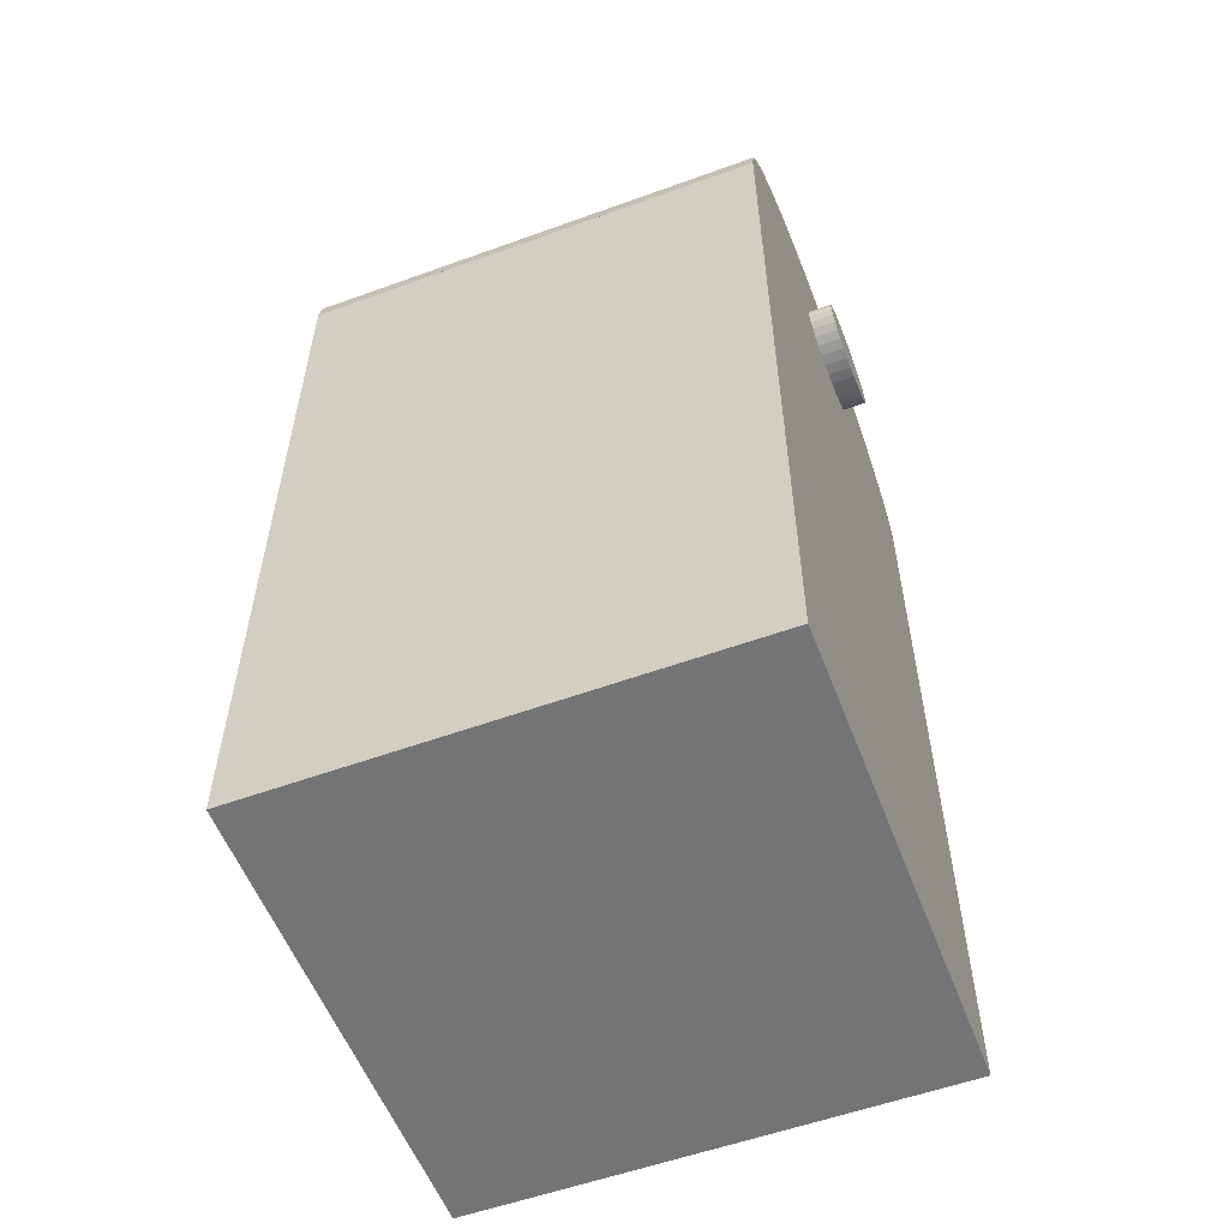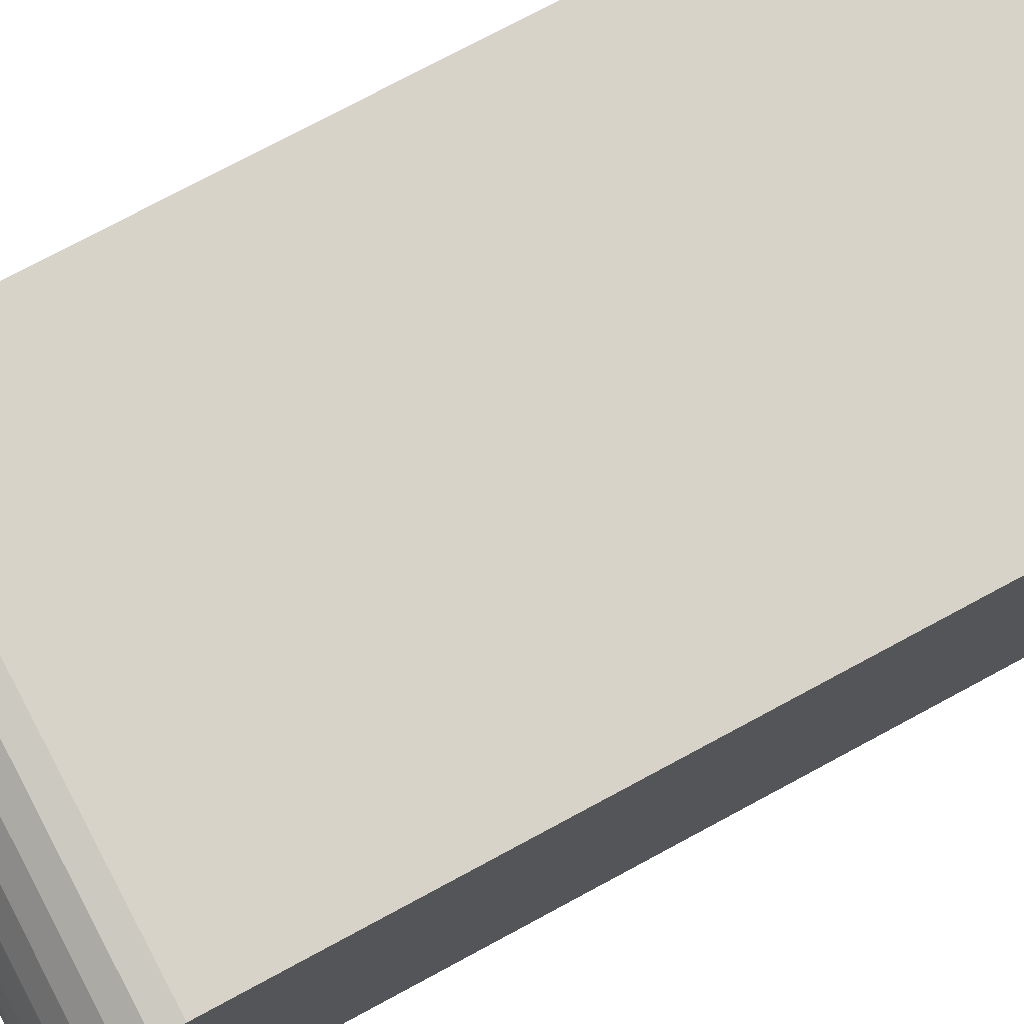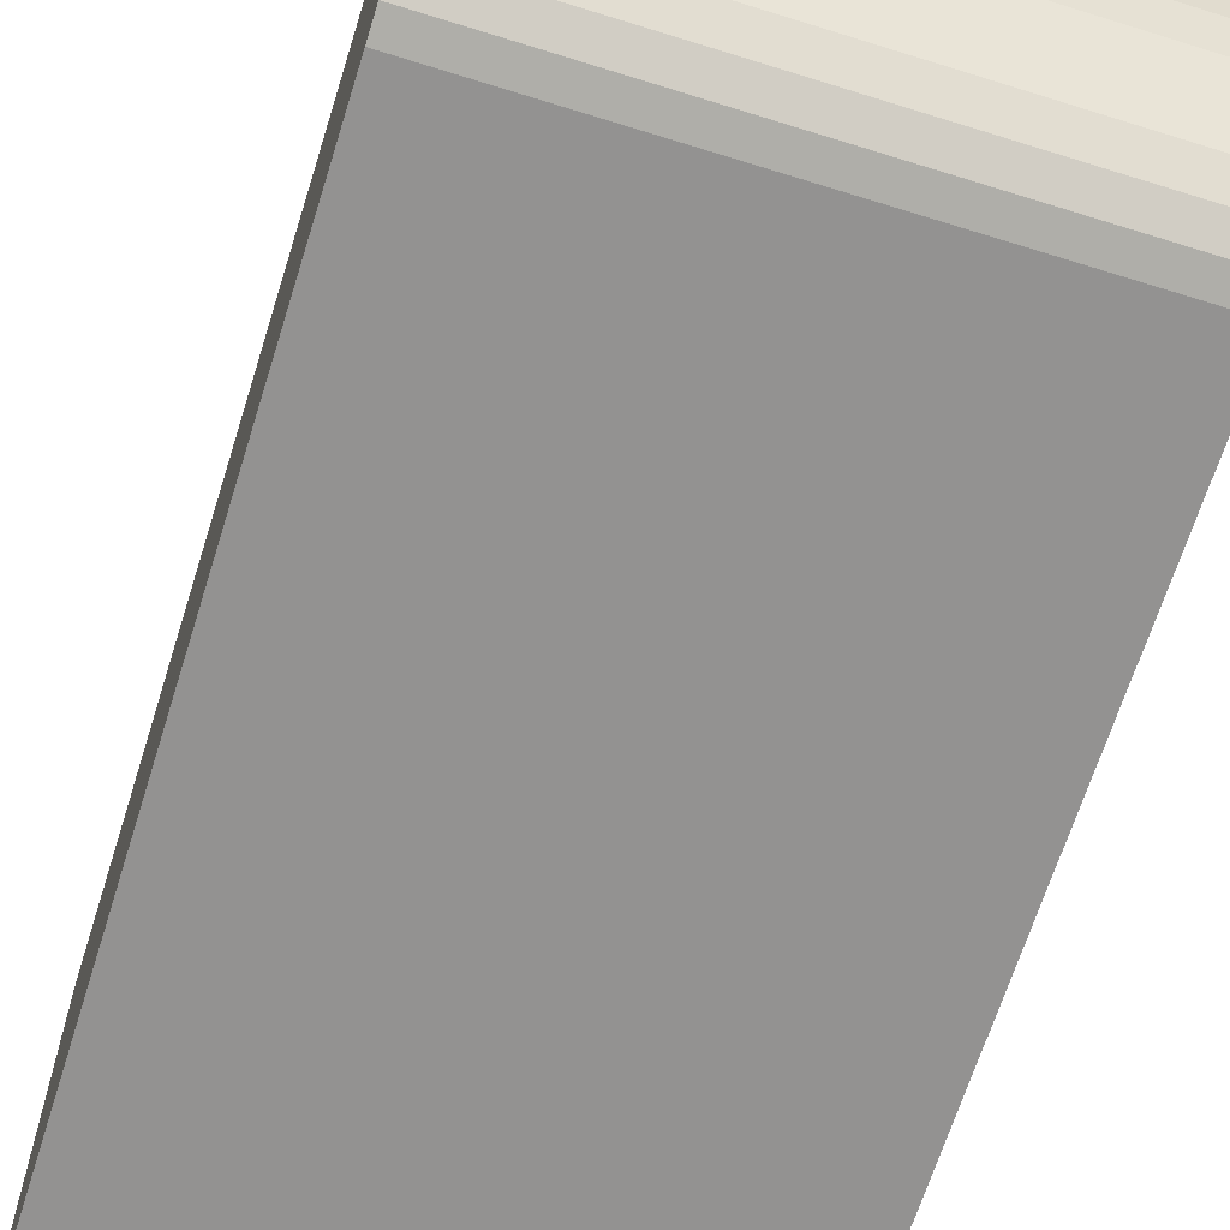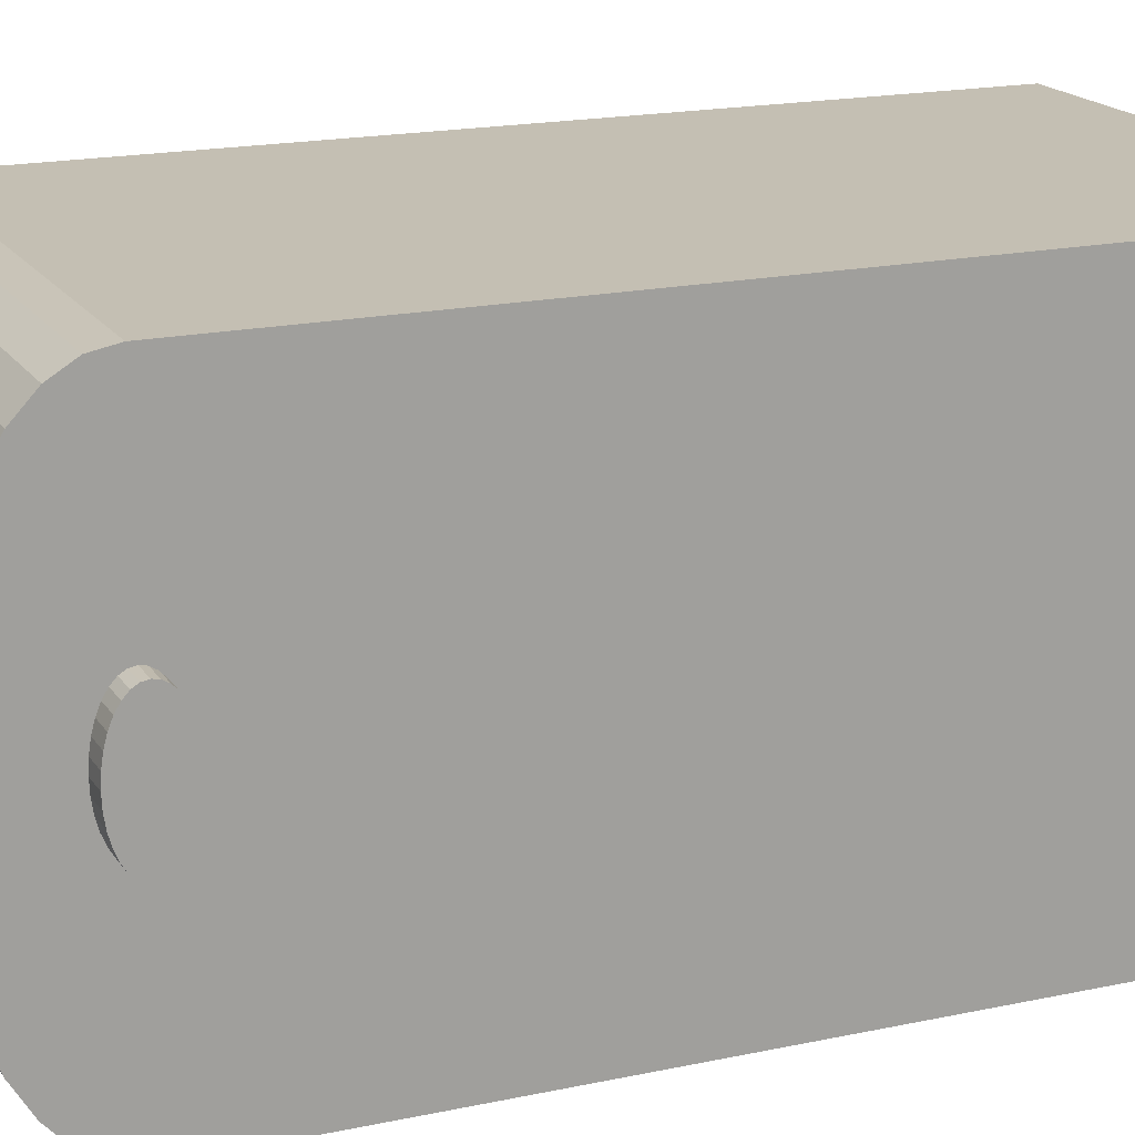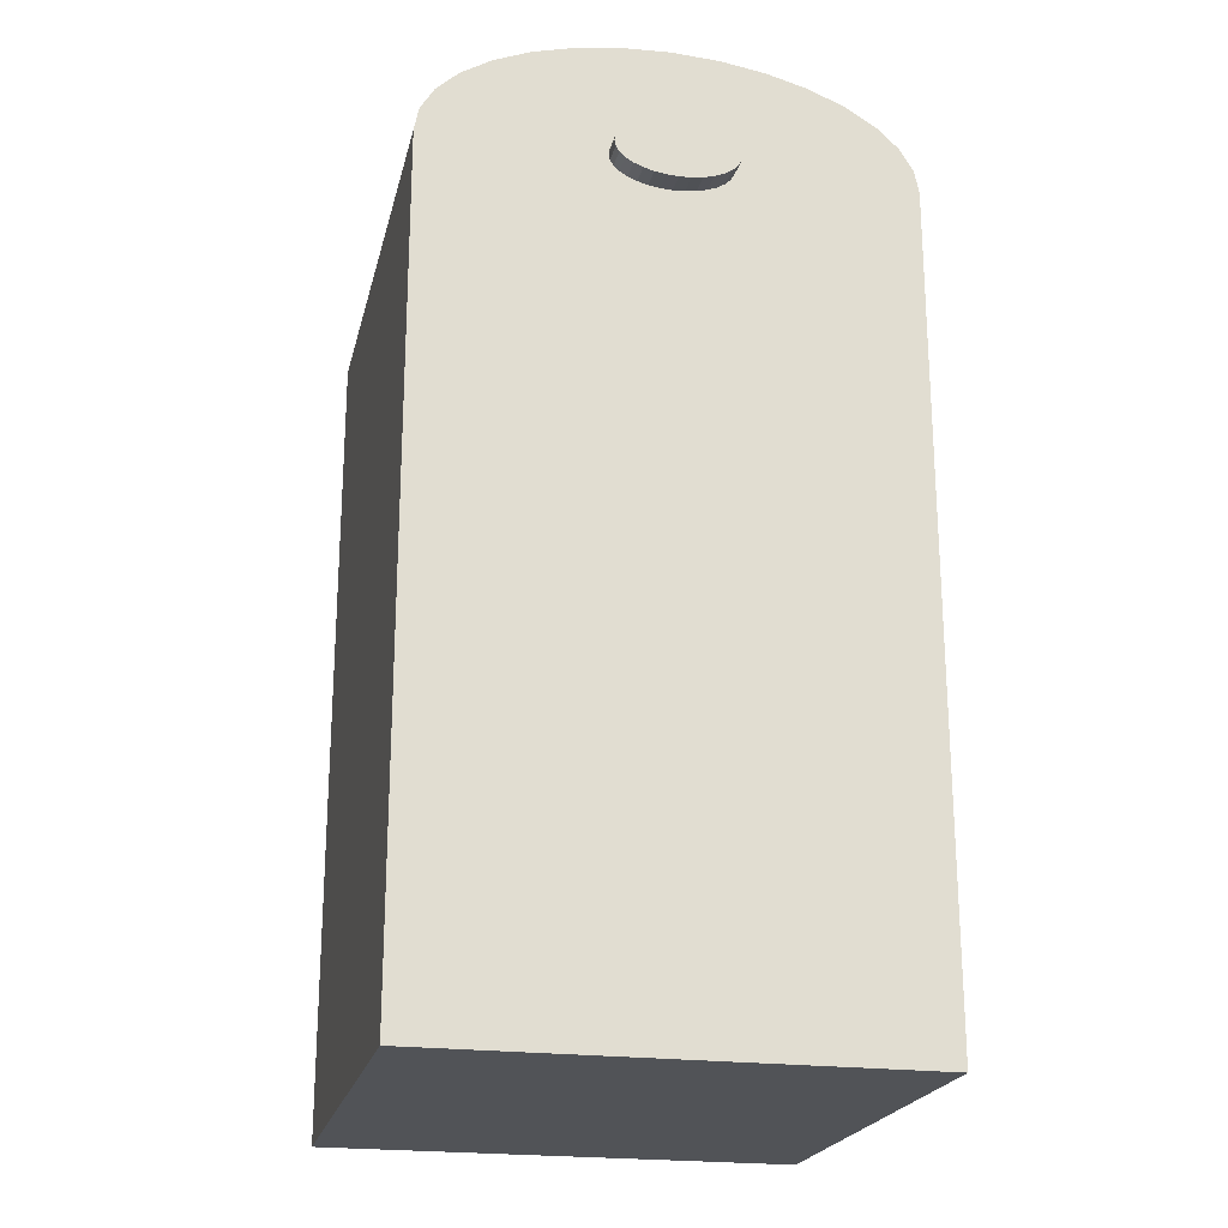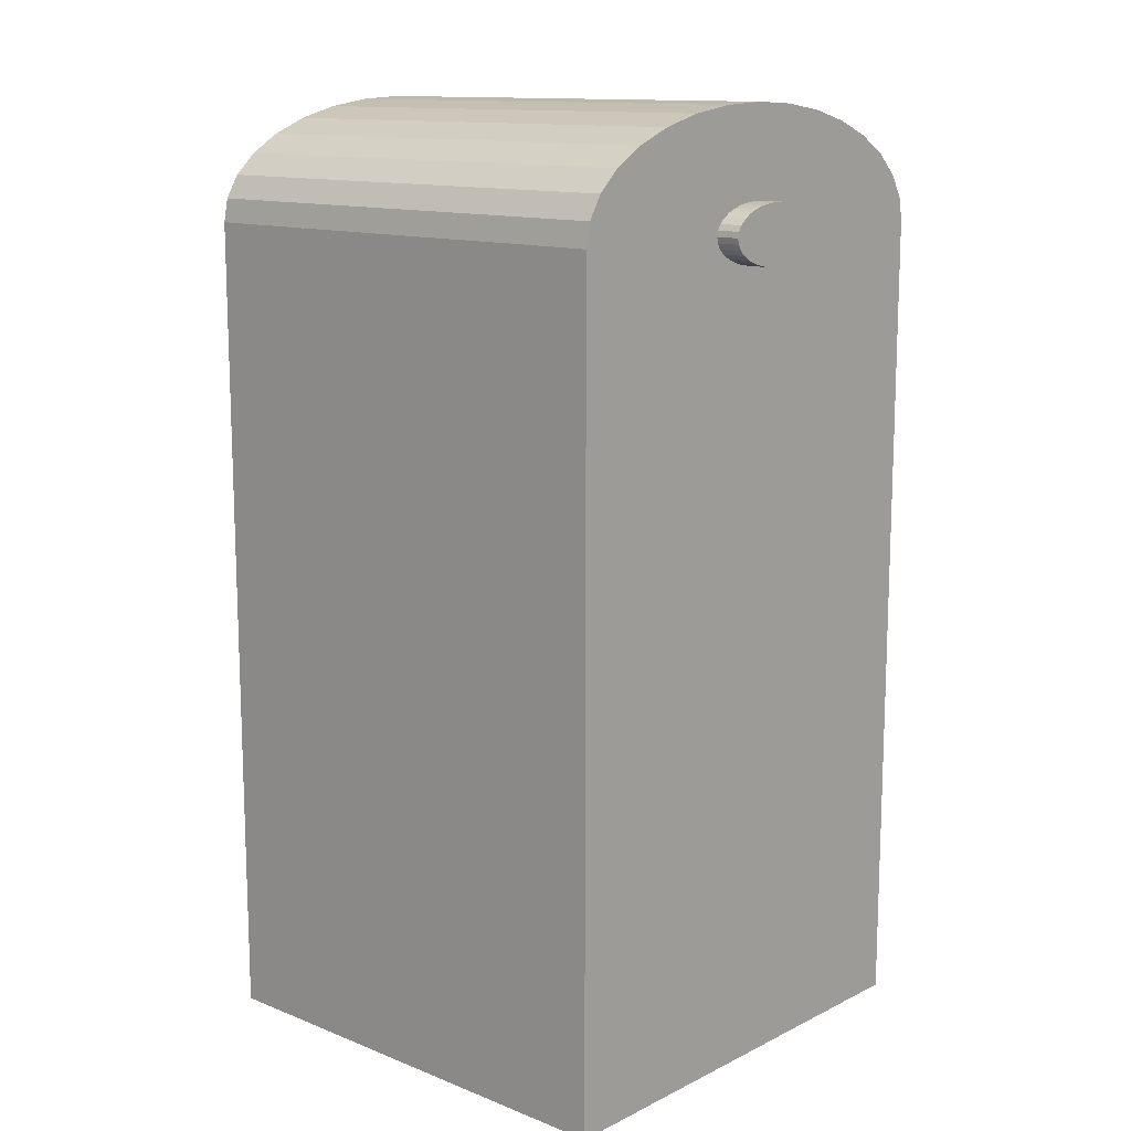
<metadata>
{"format":"obj","ext":"obj","renderer":"f3d","projection":"perspective","resolution":1024,"background":"white","views":[{"elev":-56.2,"azim":20.8,"up":"+Y"},{"elev":76.4,"azim":-118.2,"up":"+Z"},{"elev":-66.5,"azim":162.6,"up":"+Z"},{"elev":17.8,"azim":-113.0,"up":"+Z"},{"elev":-21.9,"azim":77.1,"up":"+Y"},{"elev":12.9,"azim":42.0,"up":"+Y"}]}
</metadata>
<code>
o body_l_prox_pinvpin_collision_Cube.027
v -0.01 0.01125 0.01
v -0.01 0.04575 0.01
v -0.01 0.01125 -0.01
v -0.01 0.04575 -0.01
v 0.01 0.01125 0.01
v 0.01 0.04575 0.01
v 0.01 0.01125 -0.01
v 0.01 0.04575 -0.01
v -0.01 0.04575 -0.01
v 0.01 0.04575 -0.01
v -0.01 0.04575 0.01
v 0.01 0.04575 -0.01
v -0.01 0.04673 0.009808
v 0.01 0.04673 0.009808
v -0.01 0.04766 0.009239
v 0.01 0.04766 0.009239
v -0.01 0.04853 0.008315
v 0.01 0.04853 0.008315
v -0.01 0.04929 0.007071
v 0.01 0.04929 0.007071
v -0.01 0.04991 0.005556
v 0.01 0.04991 0.005556
v -0.01 0.05037 0.003827
v 0.01 0.05037 0.003827
v -0.01 0.05065 0.001951
v 0.01 0.05065 0.001951
v -0.01 0.05075 -0
v 0.01 0.05075 -0
v -0.01 0.05065 -0.001951
v 0.01 0.05065 -0.001951
v -0.01 0.05037 -0.003827
v 0.01 0.05037 -0.003827
v -0.01 0.04991 -0.005556
v 0.01 0.04991 -0.005556
v -0.01 0.04929 -0.007071
v 0.01 0.04929 -0.007071
v -0.01 0.04853 -0.008315
v 0.01 0.04853 -0.008315
v -0.01 0.04766 -0.009239
v 0.01 0.04766 -0.009239
v -0.01 0.04673 -0.009808
v 0.01 0.04673 -0.009808
v 0.01 0.04575 0.01
v -0.011 0.04575 -0.0025
v 0.011 0.04575 -0.0025
v -0.011 0.04551 -0.002452
v 0.011 0.04551 -0.002452
v -0.011 0.04527 -0.00231
v 0.011 0.04527 -0.00231
v -0.011 0.04506 -0.002079
v 0.011 0.04506 -0.002079
v -0.011 0.04487 -0.001768
v 0.011 0.04487 -0.001768
v -0.011 0.04471 -0.001389
v 0.011 0.04471 -0.001389
v -0.011 0.0446 -0.000957
v 0.011 0.0446 -0.000957
v -0.011 0.04452 -0.000488
v 0.011 0.04452 -0.000488
v -0.011 0.0445 -0
v 0.011 0.0445 -0
v -0.011 0.04452 0.000488
v 0.011 0.04452 0.000488
v -0.011 0.0446 0.000957
v 0.011 0.0446 0.000957
v -0.011 0.04471 0.001389
v 0.011 0.04471 0.001389
v -0.011 0.04487 0.001768
v 0.011 0.04487 0.001768
v -0.011 0.04506 0.002079
v 0.011 0.04506 0.002079
v -0.011 0.04527 0.00231
v 0.011 0.04527 0.00231
v -0.011 0.04551 0.002452
v 0.011 0.04551 0.002452
v -0.011 0.04575 0.0025
v 0.011 0.04575 0.0025
v -0.011 0.04599 0.002452
v 0.011 0.04599 0.002452
v -0.011 0.04623 0.00231
v 0.011 0.04623 0.00231
v -0.011 0.04644 0.002079
v 0.011 0.04644 0.002079
v -0.011 0.04663 0.001768
v 0.011 0.04663 0.001768
v -0.011 0.04679 0.001389
v 0.011 0.04679 0.001389
v -0.011 0.04691 0.000957
v 0.011 0.04691 0.000957
v -0.011 0.04698 0.000488
v 0.011 0.04698 0.000488
v -0.011 0.047 -0
v 0.011 0.047 -0
v -0.011 0.04698 -0.000488
v 0.011 0.04698 -0.000488
v -0.011 0.04691 -0.000957
v 0.011 0.04691 -0.000957
v -0.011 0.04679 -0.001389
v 0.011 0.04679 -0.001389
v -0.011 0.04663 -0.001768
v 0.011 0.04663 -0.001768
v -0.011 0.04644 -0.002079
v 0.011 0.04644 -0.002079
v -0.011 0.04623 -0.00231
v 0.011 0.04623 -0.00231
v -0.011 0.04599 -0.002452
v 0.011 0.04599 -0.002452
f 2 3 1
f 4 7 3
f 8 5 7
f 6 1 5
f 7 1 3
f 4 6 8
f 11 14 13
f 18 16 43
f 37 39 9
f 14 15 13
f 16 17 15
f 18 19 17
f 20 21 19
f 22 23 21
f 24 25 23
f 26 27 25
f 28 29 27
f 30 31 29
f 32 33 31
f 34 35 33
f 36 37 35
f 38 39 37
f 40 41 39
f 42 9 41
f 45 46 44
f 47 48 46
f 49 50 48
f 51 52 50
f 53 54 52
f 54 57 56
f 57 58 56
f 59 60 58
f 61 62 60
f 63 64 62
f 65 66 64
f 67 68 66
f 68 71 70
f 71 72 70
f 73 74 72
f 74 77 76
f 77 78 76
f 79 80 78
f 81 82 80
f 83 84 82
f 85 86 84
f 87 88 86
f 89 90 88
f 91 92 90
f 93 94 92
f 95 96 94
f 97 98 96
f 99 100 98
f 101 102 100
f 103 104 102
f 53 51 101
f 105 106 104
f 107 44 106
f 102 104 50
f 2 4 3
f 4 8 7
f 8 6 5
f 6 2 1
f 7 5 1
f 4 2 6
f 11 43 14
f 16 14 43
f 43 12 28
f 12 42 40
f 38 12 40
f 38 36 12
f 36 34 12
f 34 32 12
f 32 30 12
f 30 28 12
f 28 26 43
f 26 24 43
f 24 22 43
f 22 20 43
f 20 18 43
f 41 9 39
f 9 11 27
f 35 9 33
f 11 13 15
f 15 17 11
f 17 19 11
f 19 21 11
f 21 23 11
f 23 25 11
f 25 27 11
f 27 29 9
f 29 31 9
f 31 33 9
f 35 37 9
f 14 16 15
f 16 18 17
f 18 20 19
f 20 22 21
f 22 24 23
f 24 26 25
f 26 28 27
f 28 30 29
f 30 32 31
f 32 34 33
f 34 36 35
f 36 38 37
f 38 40 39
f 40 42 41
f 42 10 9
f 45 47 46
f 47 49 48
f 49 51 50
f 51 53 52
f 53 55 54
f 54 55 57
f 57 59 58
f 59 61 60
f 61 63 62
f 63 65 64
f 65 67 66
f 67 69 68
f 68 69 71
f 71 73 72
f 73 75 74
f 74 75 77
f 77 79 78
f 79 81 80
f 81 83 82
f 83 85 84
f 85 87 86
f 87 89 88
f 89 91 90
f 91 93 92
f 93 95 94
f 95 97 96
f 97 99 98
f 99 101 100
f 101 103 102
f 103 105 104
f 49 47 105
f 47 45 107
f 105 47 107
f 105 103 49
f 103 101 51
f 49 103 51
f 101 99 53
f 99 97 55
f 53 99 55
f 97 95 59
f 95 93 61
f 93 91 63
f 91 89 65
f 89 87 65
f 87 85 67
f 65 87 67
f 85 83 69
f 83 81 71
f 69 83 71
f 81 79 73
f 79 77 75
f 73 79 75
f 73 71 81
f 69 67 85
f 65 63 91
f 63 61 93
f 61 59 95
f 59 57 97
f 57 55 97
f 105 107 106
f 107 45 44
f 106 44 46
f 46 48 106
f 48 50 104
f 106 48 104
f 50 52 100
f 52 54 98
f 54 56 98
f 56 58 96
f 98 56 96
f 58 60 92
f 60 62 90
f 62 64 90
f 64 66 88
f 90 64 88
f 66 68 84
f 68 70 82
f 70 72 82
f 72 74 80
f 82 72 80
f 74 76 78
f 78 80 74
f 82 84 68
f 84 86 66
f 86 88 66
f 90 92 60
f 92 94 58
f 94 96 58
f 98 100 52
f 100 102 50
l 10 12

</code>
